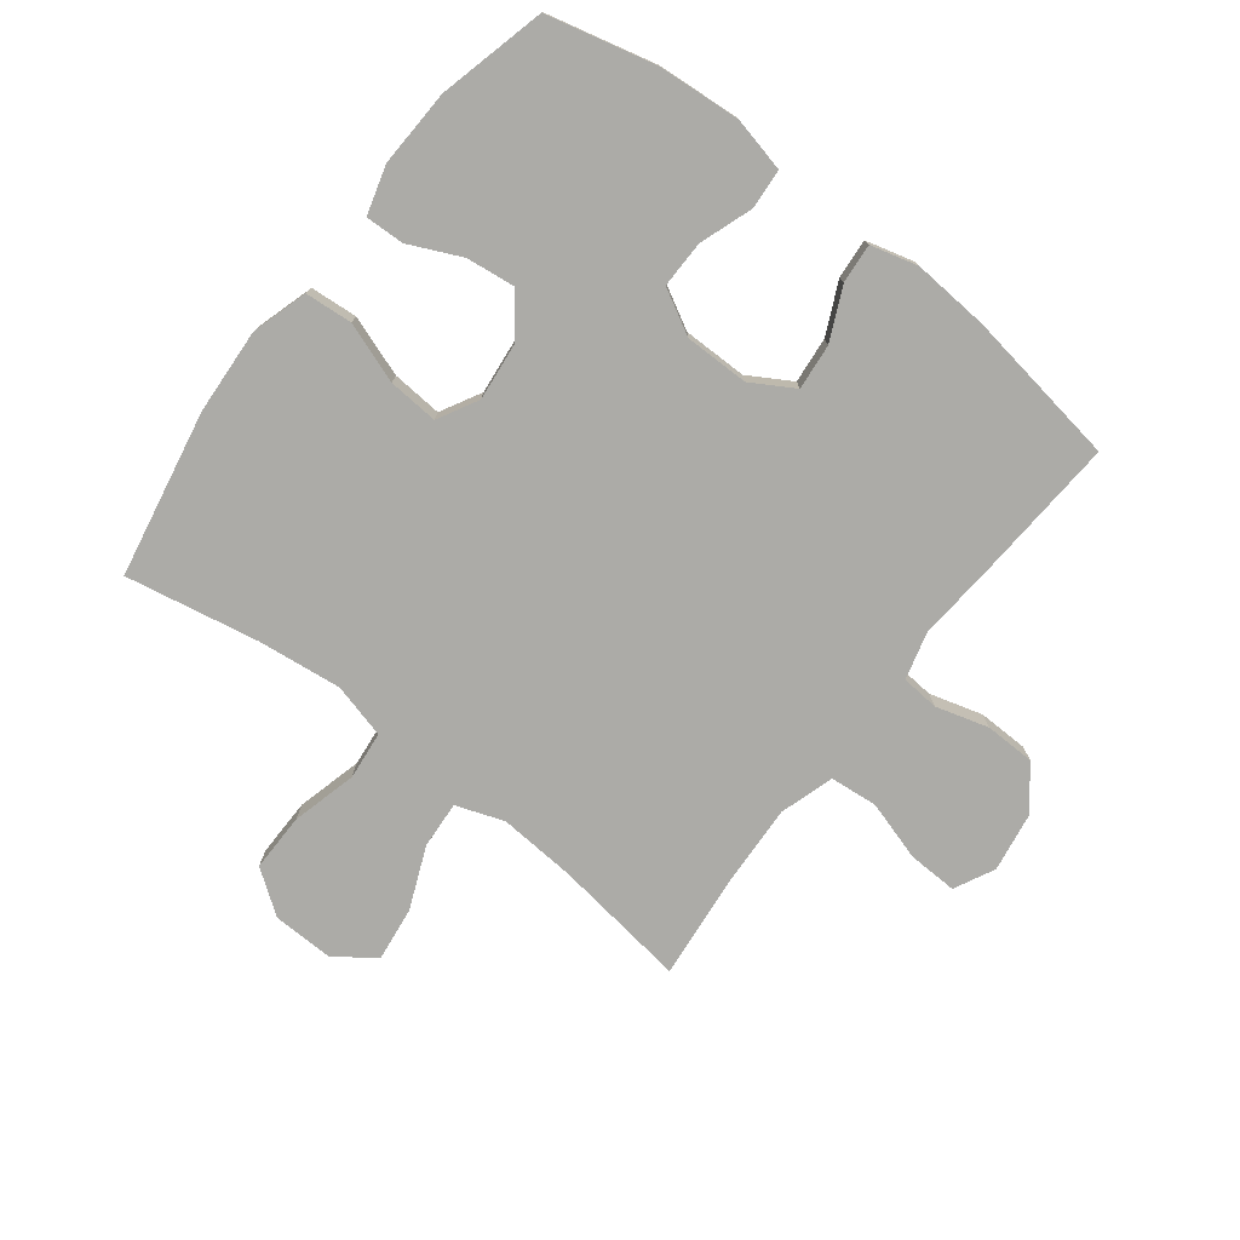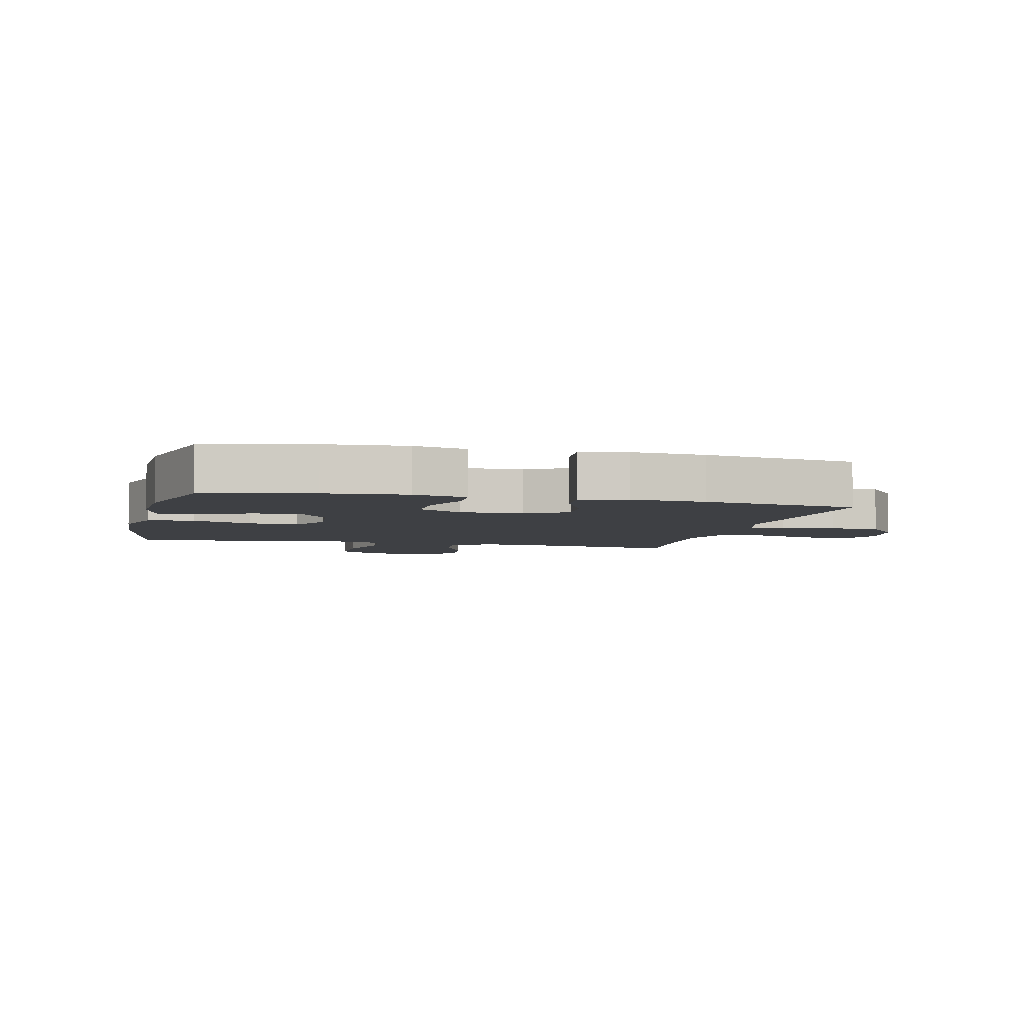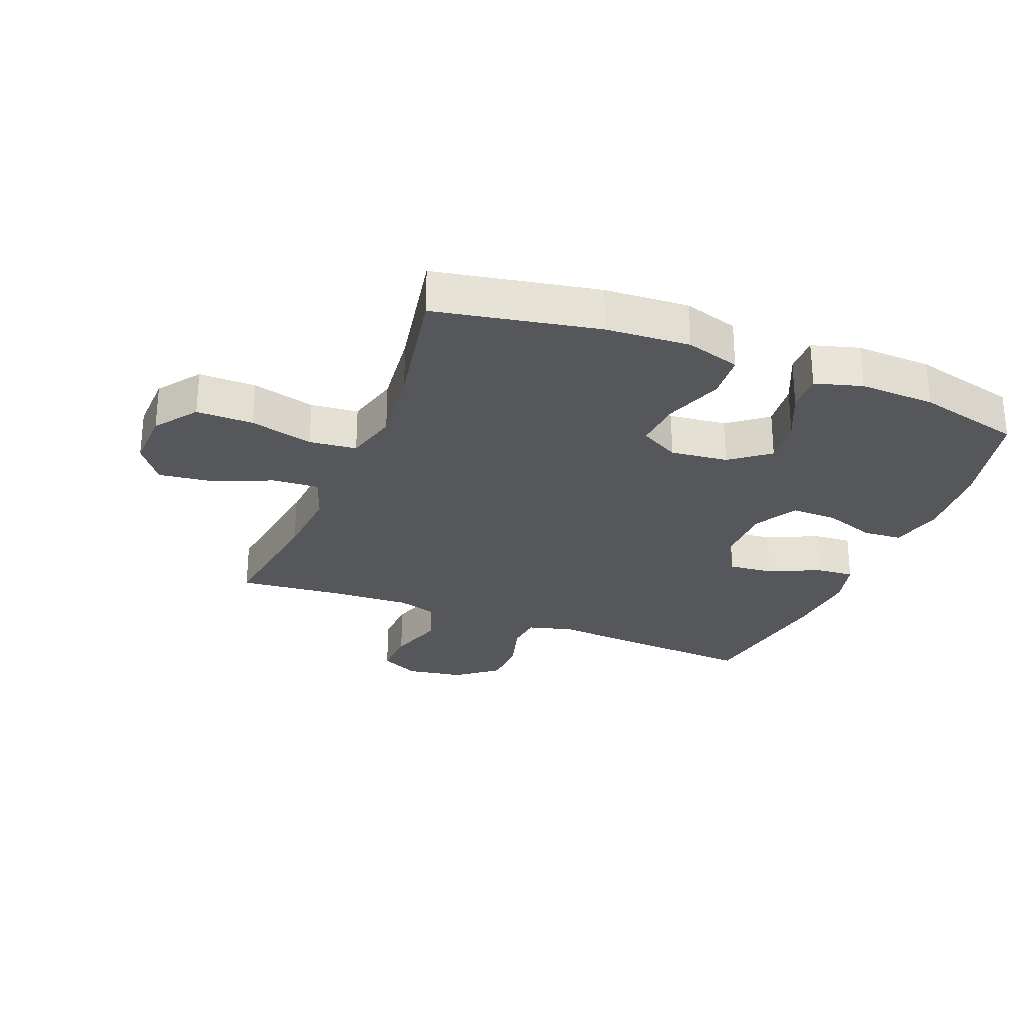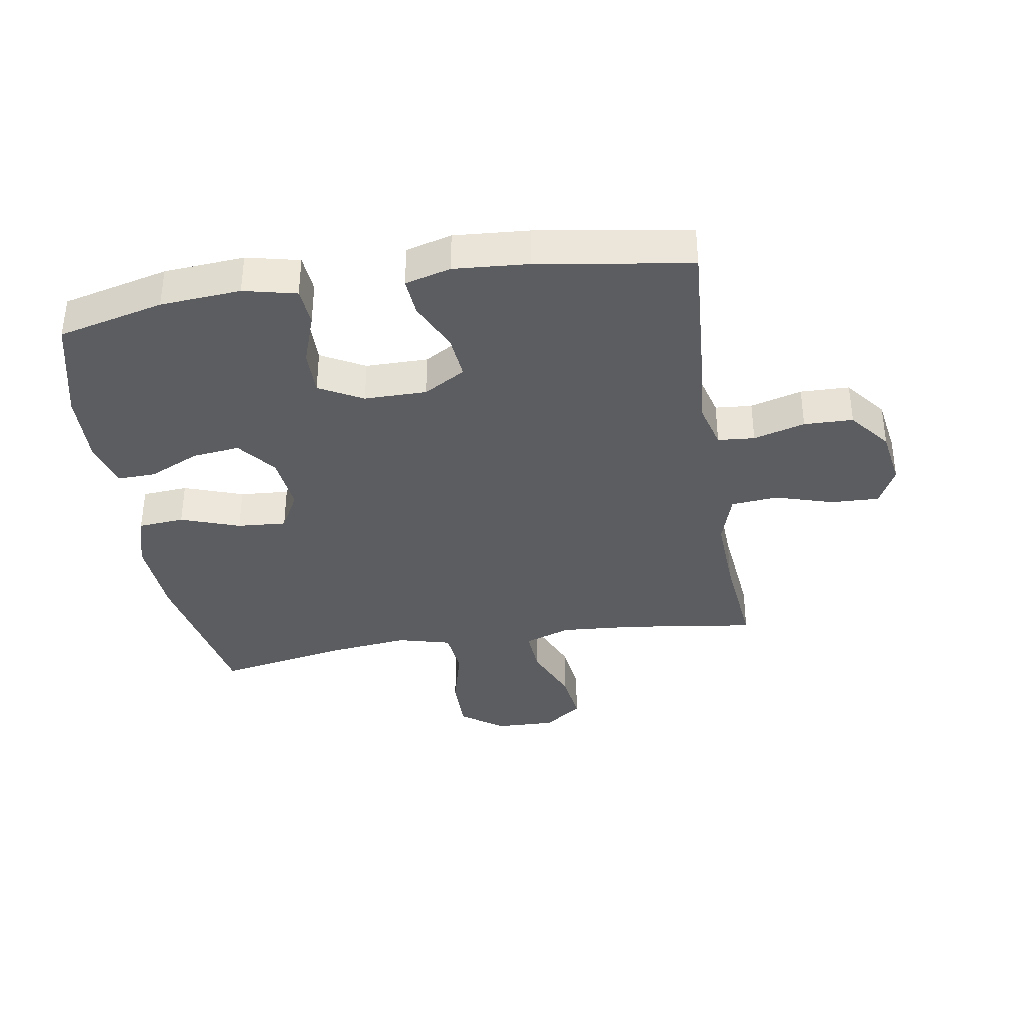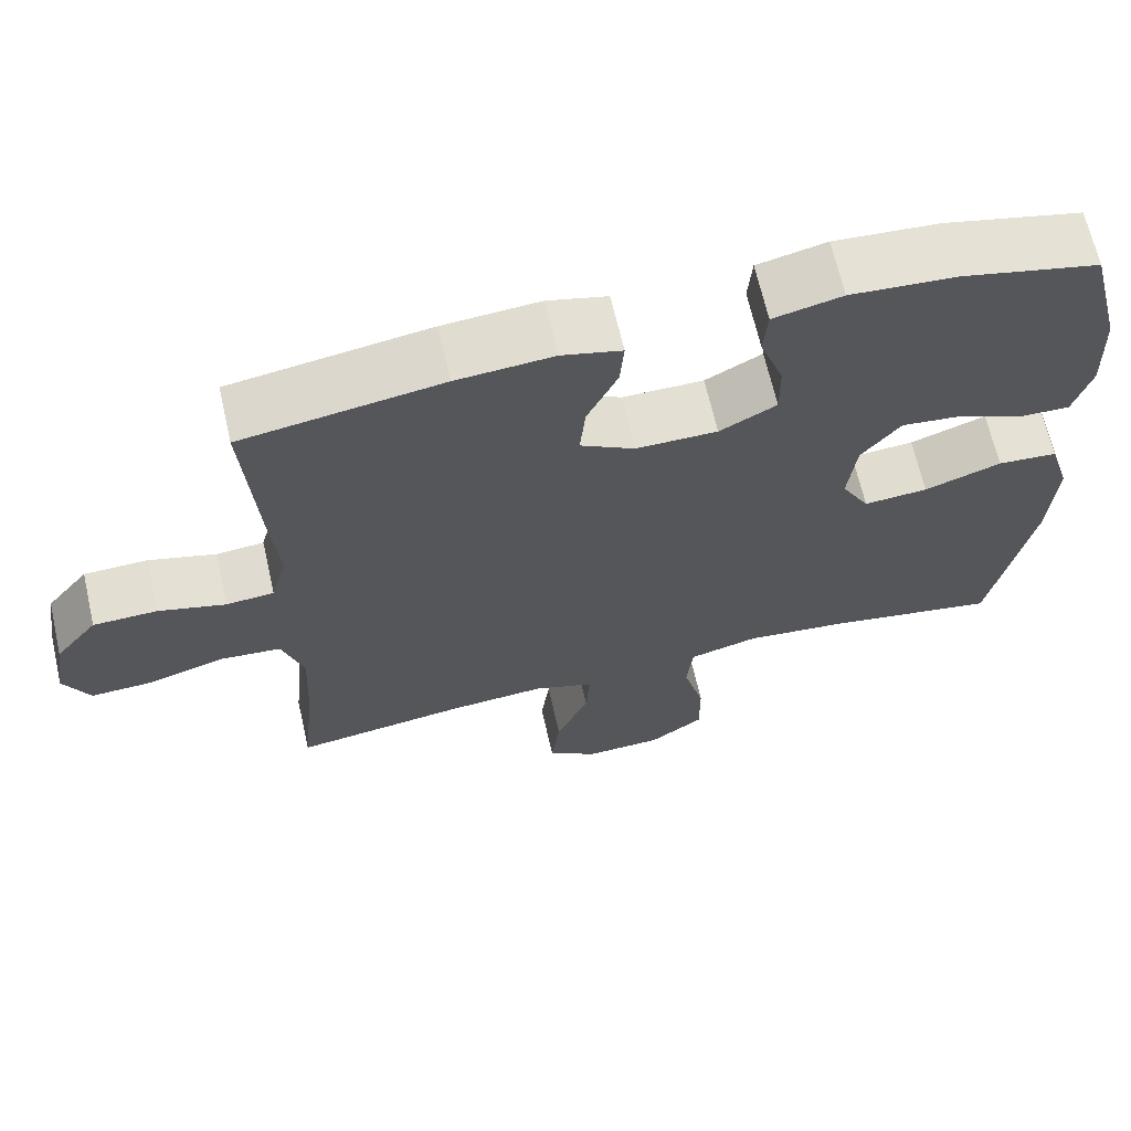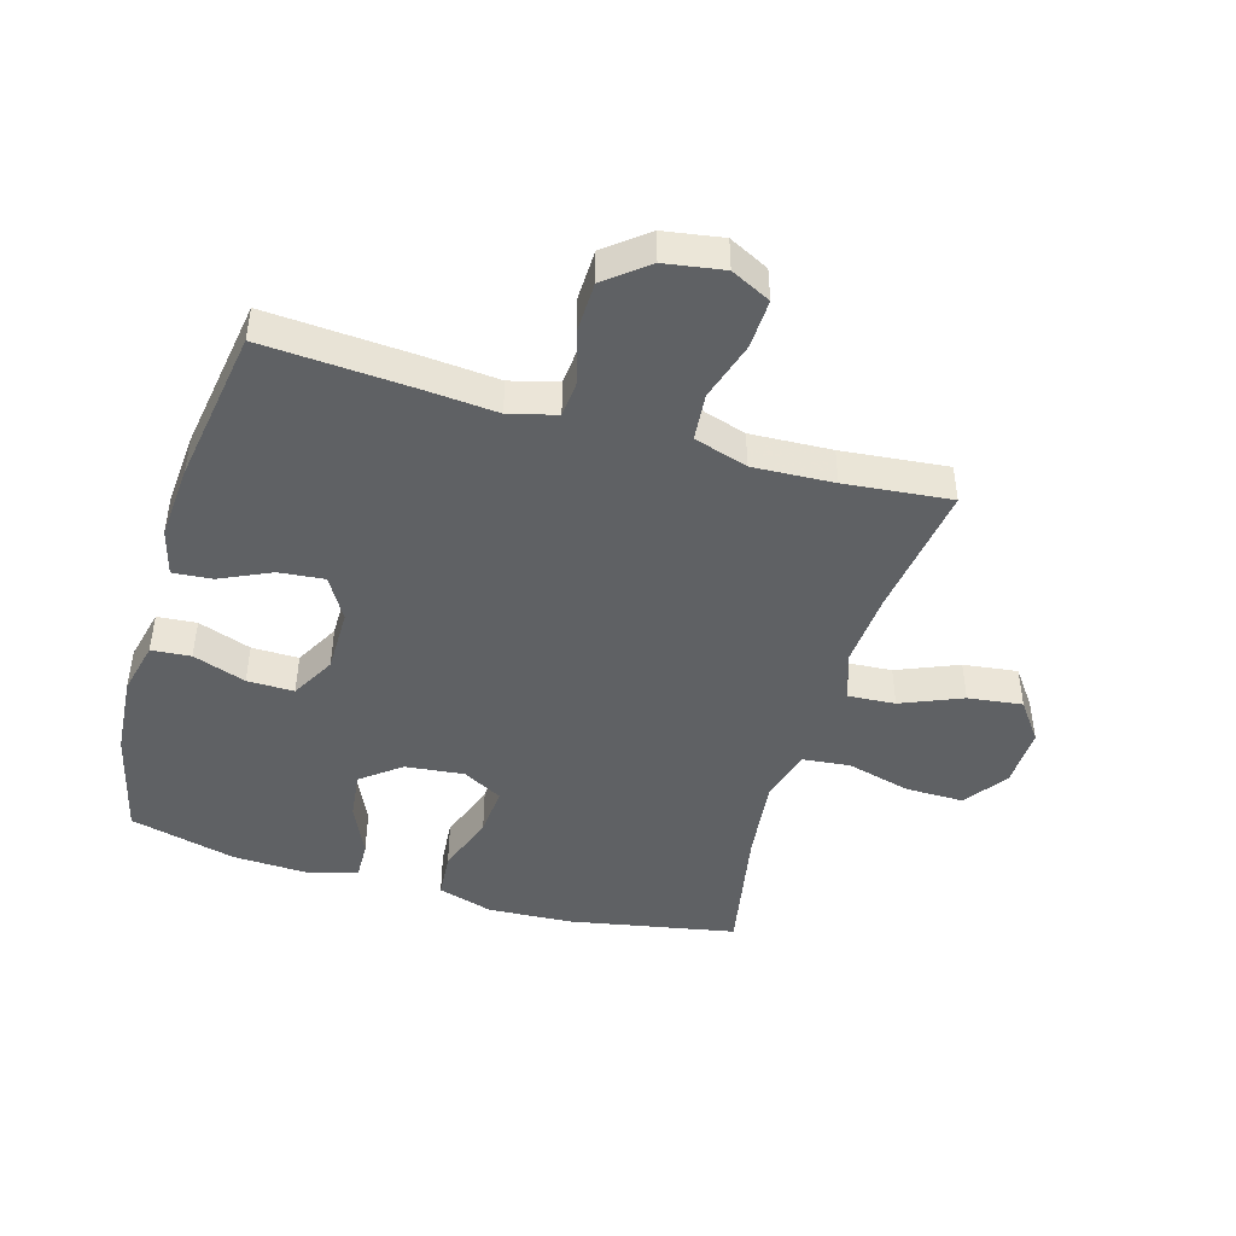
<metadata>
{"format":"obj","ext":"obj","renderer":"f3d","projection":"perspective","resolution":1024,"background":"white","views":[{"elev":-76.2,"azim":-37.6,"up":"+Y"},{"elev":-4.7,"azim":-13.6,"up":"+Y"},{"elev":-27.3,"azim":-111.6,"up":"+Y"},{"elev":-36.6,"azim":9.3,"up":"+Y"},{"elev":66.7,"azim":167.1,"up":"+Z"},{"elev":-45.4,"azim":73.7,"up":"+Y"}]}
</metadata>
<code>
v 0.5 0.07 -0.5
v 0.285 0.07 -0.47
v 0.162 0.07 -0.461
v 0.086 0.07 -0.488
v 0.091 0.07 -0.563
v 0.132 0.07 -0.661
v 0.143 0.07 -0.748
v 0.08 0.07 -0.794
v -0.018 0.07 -0.791
v -0.087 0.07 -0.741
v -0.086 0.07 -0.648
v -0.059 0.07 -0.545
v -0.067 0.07 -0.468
v -0.154 0.07 -0.445
v -0.286 0.07 -0.46
v -0.5 0.07 -0.5
v -0.55 0.07 -0.235
v -0.558 0.07 -0.098
v -0.531 0.07 -0.009
v -0.456 0.07 -0.003
v -0.36 0.07 -0.037
v -0.28 0.07 -0.043
v -0.245 0.07 0.021
v -0.255 0.07 0.115
v -0.304 0.07 0.178
v -0.381 0.07 0.169
v -0.464 0.07 0.131
v -0.526 0.07 0.129
v -0.548 0.07 0.206
v -0.543 0.07 0.329
v -0.5 0.07 0.5
v -0.327 0.07 0.542
v -0.196 0.07 0.552
v -0.11 0.07 0.532
v -0.105 0.07 0.469
v -0.135 0.07 0.384
v -0.136 0.07 0.309
v -0.065 0.07 0.27
v 0.037 0.07 0.27
v 0.105 0.07 0.31
v 0.098 0.07 0.383
v 0.06 0.07 0.465
v 0.055 0.07 0.528
v 0.13 0.07 0.548
v 0.251 0.07 0.539
v 0.5 0.07 0.5
v 0.484 0.07 0.261
v 0.474 0.07 0.145
v 0.494 0.07 0.069
v 0.554 0.07 0.064
v 0.638 0.07 0.088
v 0.718 0.07 0.086
v 0.771 0.07 0.019
v 0.786 0.07 -0.075
v 0.754 0.07 -0.139
v 0.675 0.07 -0.136
v 0.58 0.07 -0.107
v 0.504 0.07 -0.114
v 0.477 0.07 -0.2
v 0.483 0.07 -0.33
v 0.5 0 -0.5
v 0.285 0 -0.47
v 0.162 0 -0.461
v 0.086 0 -0.488
v 0.091 0 -0.563
v 0.132 0 -0.661
v 0.143 0 -0.748
v 0.08 0 -0.794
v -0.018 0 -0.791
v -0.087 0 -0.741
v -0.086 0 -0.648
v -0.059 0 -0.545
v -0.067 0 -0.468
v -0.154 0 -0.445
v -0.286 0 -0.46
v -0.5 0 -0.5
v -0.55 0 -0.235
v -0.558 0 -0.098
v -0.531 0 -0.009
v -0.456 0 -0.003
v -0.36 0 -0.037
v -0.28 0 -0.043
v -0.245 0 0.021
v -0.255 0 0.115
v -0.304 0 0.178
v -0.381 0 0.169
v -0.464 0 0.131
v -0.526 0 0.129
v -0.548 0 0.206
v -0.543 0 0.329
v -0.5 0 0.5
v -0.327 0 0.542
v -0.196 0 0.552
v -0.11 0 0.532
v -0.105 0 0.469
v -0.135 0 0.384
v -0.136 0 0.309
v -0.065 0 0.27
v 0.037 0 0.27
v 0.105 0 0.31
v 0.098 0 0.383
v 0.06 0 0.465
v 0.055 0 0.528
v 0.13 0 0.548
v 0.251 0 0.539
v 0.5 0 0.5
v 0.484 0 0.261
v 0.474 0 0.145
v 0.494 0 0.069
v 0.554 0 0.064
v 0.638 0 0.088
v 0.718 0 0.086
v 0.771 0 0.019
v 0.786 0 -0.075
v 0.754 0 -0.139
v 0.675 0 -0.136
v 0.58 0 -0.107
v 0.504 0 -0.114
v 0.477 0 -0.2
v 0.483 0 -0.33
f 55 56 57
f 54 55 57
f 53 54 57
f 52 53 57
f 51 52 57
f 50 51 57
f 49 50 57 58
f 48 49 58 59
f 46 47 48
f 45 46 48
f 44 45 48
f 43 44 48
f 42 43 48
f 41 42 48
f 40 41 48 59
f 34 35 36
f 33 34 36
f 32 33 36
f 31 32 36
f 30 31 36
f 29 30 36
f 28 29 36
f 27 28 36
f 26 27 36
f 25 26 36 37
f 24 25 37 38
f 19 20 21
f 18 19 21
f 17 18 21
f 16 17 21
f 15 16 21
f 14 15 21 22
f 13 14 22 23
f 10 11 12
f 9 10 12
f 8 9 12
f 7 8 12
f 6 7 12
f 5 6 12
f 4 5 12 13
f 24 38 39
f 23 24 39
f 13 23 39
f 4 13 39
f 3 4 39
f 40 59 60
f 39 40 60
f 3 39 60
f 2 3 60
f 1 2 60
f 117 116 115
f 117 115 114
f 117 114 113
f 117 113 112
f 117 112 111
f 117 111 110
f 118 117 110 109
f 119 118 109 108
f 108 107 106
f 108 106 105
f 108 105 104
f 108 104 103
f 108 103 102
f 108 102 101
f 119 108 101 100
f 96 95 94
f 96 94 93
f 96 93 92
f 96 92 91
f 96 91 90
f 96 90 89
f 96 89 88
f 96 88 87
f 96 87 86
f 97 96 86 85
f 98 97 85 84
f 81 80 79
f 81 79 78
f 81 78 77
f 81 77 76
f 81 76 75
f 82 81 75 74
f 83 82 74 73
f 72 71 70
f 72 70 69
f 72 69 68
f 72 68 67
f 72 67 66
f 72 66 65
f 73 72 65 64
f 99 98 84
f 99 84 83
f 99 83 73
f 99 73 64
f 99 64 63
f 120 119 100
f 120 100 99
f 120 99 63
f 120 63 62
f 120 62 61
f 1 61 62 2
f 2 62 63 3
f 3 63 64 4
f 4 64 65 5
f 5 65 66 6
f 6 66 67 7
f 7 67 68 8
f 8 68 69 9
f 9 69 70 10
f 10 70 71 11
f 11 71 72 12
f 12 72 73 13
f 13 73 74 14
f 14 74 75 15
f 15 75 76 16
f 16 76 77 17
f 17 77 78 18
f 18 78 79 19
f 19 79 80 20
f 20 80 81 21
f 21 81 82 22
f 22 82 83 23
f 23 83 84 24
f 24 84 85 25
f 25 85 86 26
f 26 86 87 27
f 27 87 88 28
f 28 88 89 29
f 29 89 90 30
f 30 90 91 31
f 31 91 92 32
f 32 92 93 33
f 33 93 94 34
f 34 94 95 35
f 35 95 96 36
f 36 96 97 37
f 37 97 98 38
f 38 98 99 39
f 39 99 100 40
f 40 100 101 41
f 41 101 102 42
f 42 102 103 43
f 43 103 104 44
f 44 104 105 45
f 45 105 106 46
f 46 106 107 47
f 47 107 108 48
f 48 108 109 49
f 49 109 110 50
f 50 110 111 51
f 51 111 112 52
f 52 112 113 53
f 53 113 114 54
f 54 114 115 55
f 55 115 116 56
f 56 116 117 57
f 57 117 118 58
f 58 118 119 59
f 59 119 120 60
f 60 120 61 1

</code>
